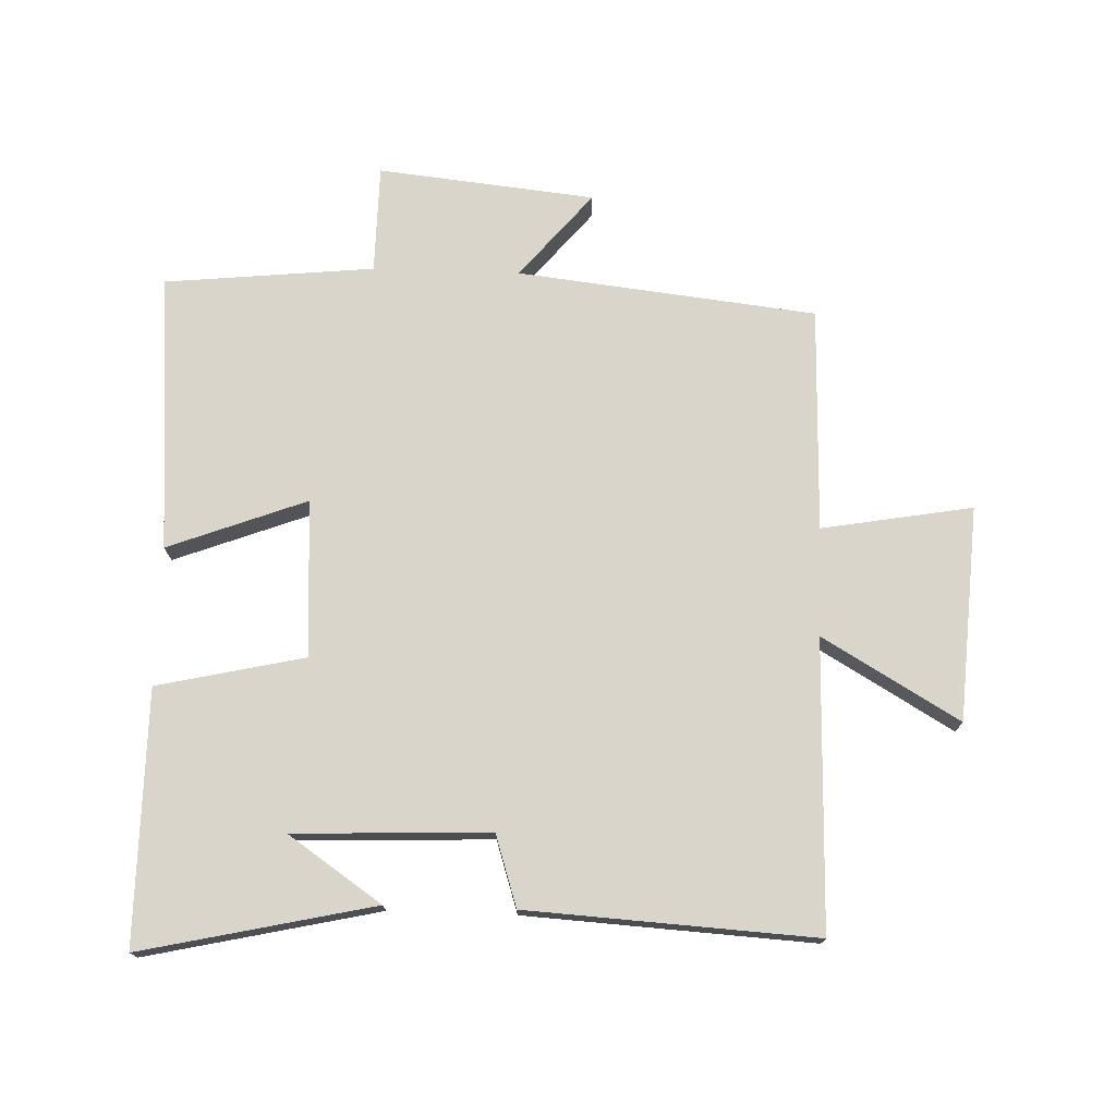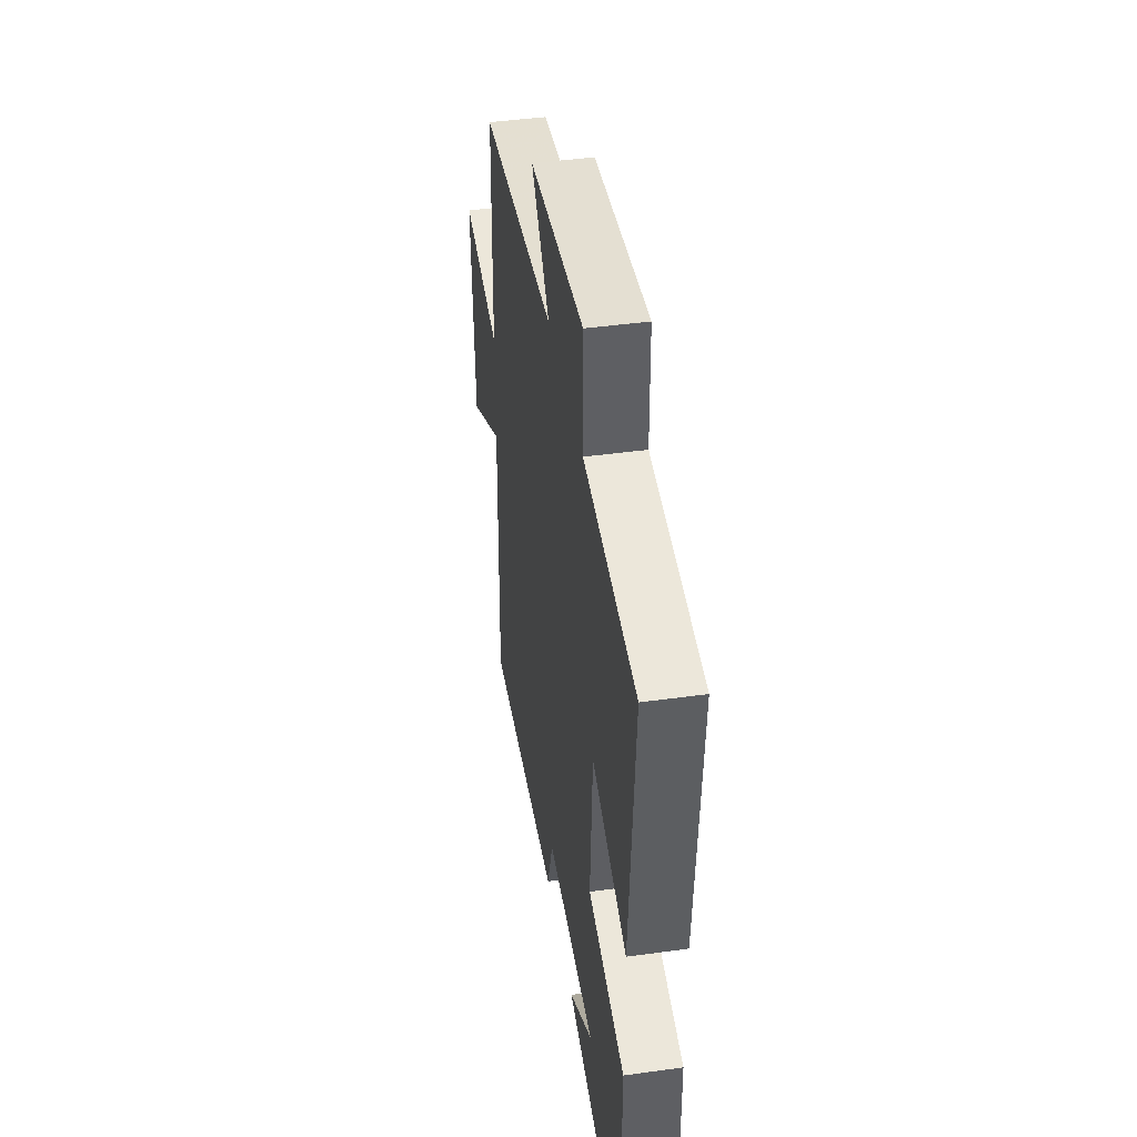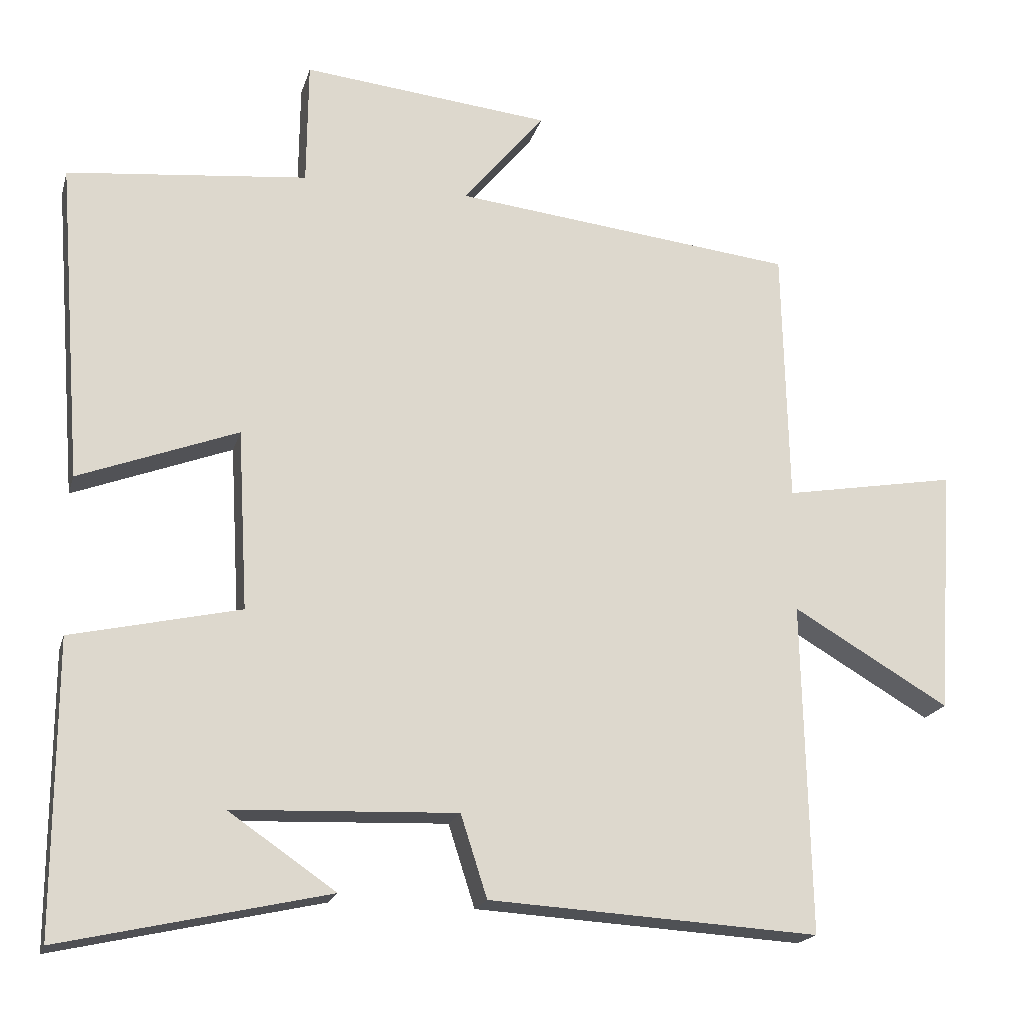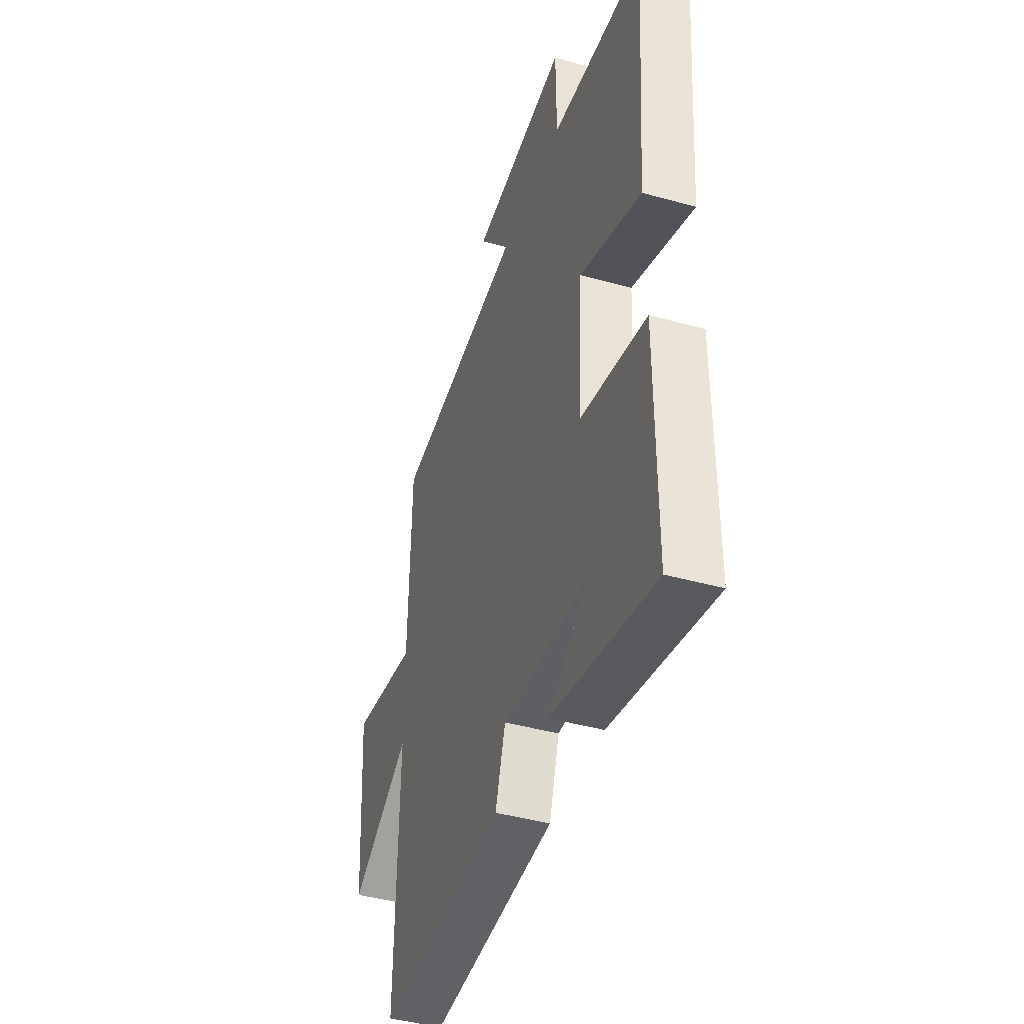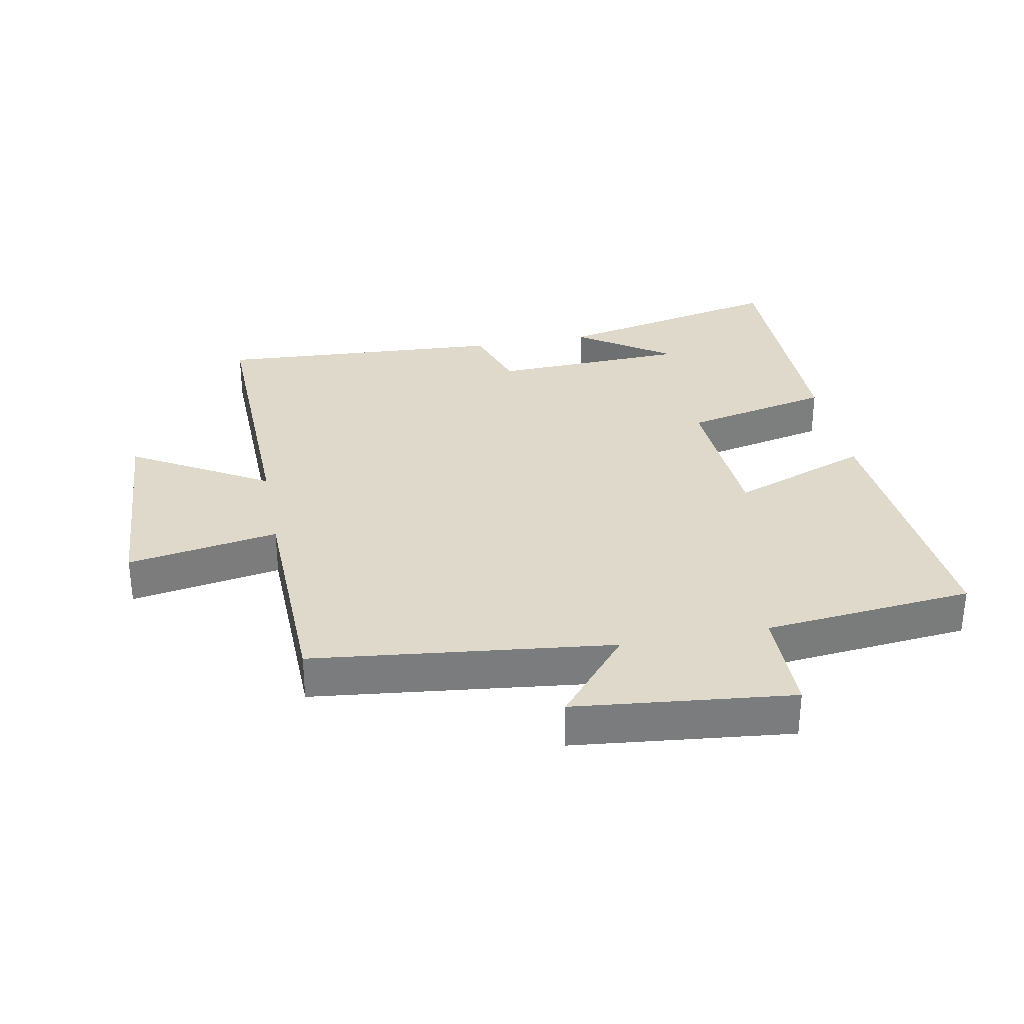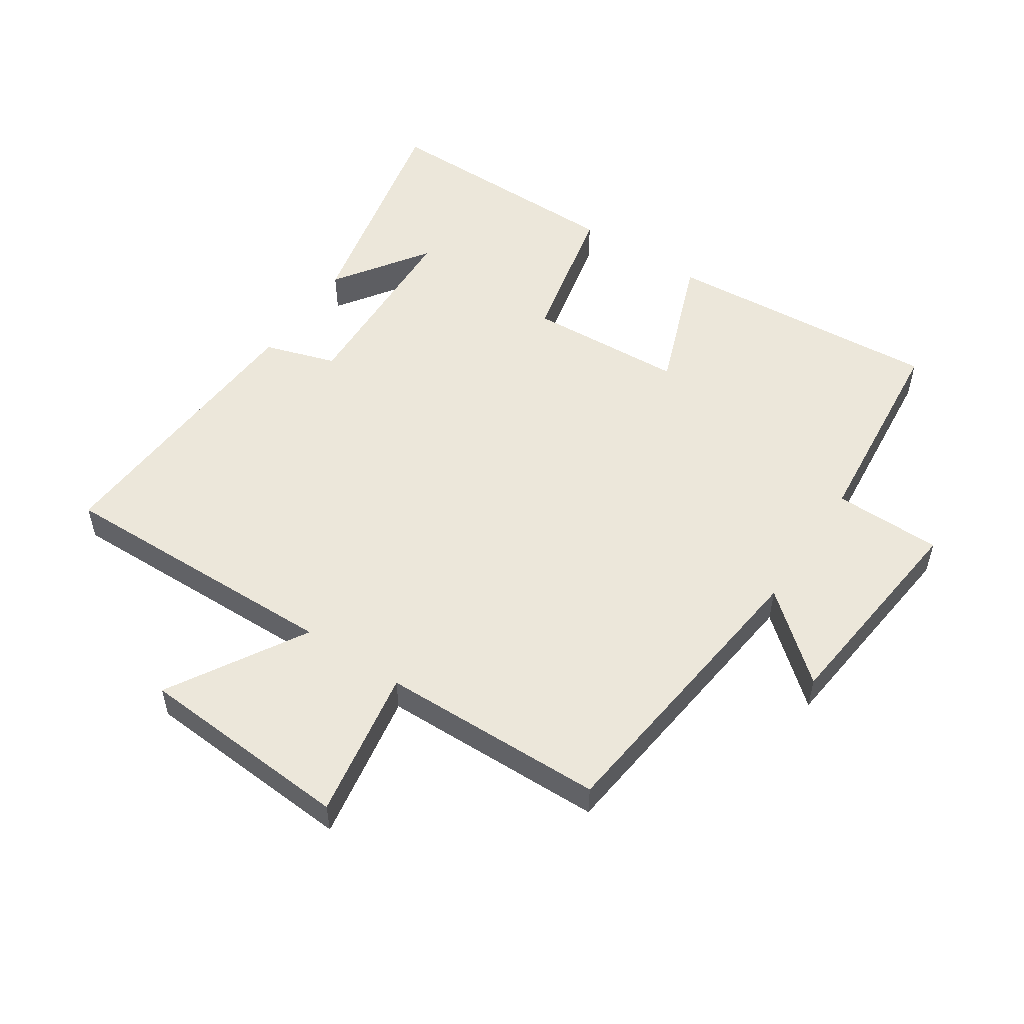
<metadata>
{"format":"obj","ext":"obj","renderer":"f3d","projection":"perspective","resolution":1024,"background":"white","views":[{"elev":74.2,"azim":-178.1,"up":"+Y"},{"elev":43.6,"azim":80.7,"up":"+Z"},{"elev":-18.9,"azim":165.6,"up":"+Z"},{"elev":-42.7,"azim":71.6,"up":"+Z"},{"elev":31.7,"azim":-10.8,"up":"+Y"},{"elev":53.0,"azim":-56.2,"up":"+Y"}]}
</metadata>
<code>
v 0.501 0.07 -0.581
v 0.137 0.07 -0.5
v 0.283 0.07 -0.4
v -0.023 0.07 -0.388
v -0.059 0.07 -0.5
v -0.51 0.07 -0.527
v -0.5 0.07 -0.075
v -0.714 0.07 -0.2
v -0.736 0.07 0.136
v -0.5 0.07 0.095
v -0.492 0.07 0.447
v -0.024 0.07 0.5
v -0.136 0.07 0.634
v 0.204 0.07 0.67
v 0.206 0.07 0.5
v 0.534 0.07 0.467
v 0.5 0.07 0.031
v 0.283 0.07 0.113
v 0.269 0.07 -0.133
v 0.5 0.07 -0.185
v 0.501 0 -0.581
v 0.137 0 -0.5
v 0.283 0 -0.4
v -0.023 0 -0.388
v -0.059 0 -0.5
v -0.51 0 -0.527
v -0.5 0 -0.075
v -0.714 0 -0.2
v -0.736 0 0.136
v -0.5 0 0.095
v -0.492 0 0.447
v -0.024 0 0.5
v -0.136 0 0.634
v 0.204 0 0.67
v 0.206 0 0.5
v 0.534 0 0.467
v 0.5 0 0.031
v 0.283 0 0.113
v 0.269 0 -0.133
v 0.5 0 -0.185
f 19 20 1
f 15 16 17 18
f 15 18 19
f 12 13 14 15
f 12 15 19
f 11 12 19
f 10 11 19
f 7 8 9 10
f 7 10 19
f 4 5 6 7
f 3 4 7 19
f 1 2 3
f 1 3 19
f 21 40 39
f 38 37 36 35
f 39 38 35
f 35 34 33 32
f 39 35 32
f 39 32 31
f 39 31 30
f 30 29 28 27
f 39 30 27
f 27 26 25 24
f 39 27 24 23
f 23 22 21
f 39 23 21
f 1 21 22 2
f 2 22 23 3
f 3 23 24 4
f 4 24 25 5
f 5 25 26 6
f 6 26 27 7
f 7 27 28 8
f 8 28 29 9
f 9 29 30 10
f 10 30 31 11
f 11 31 32 12
f 12 32 33 13
f 13 33 34 14
f 14 34 35 15
f 15 35 36 16
f 16 36 37 17
f 17 37 38 18
f 18 38 39 19
f 19 39 40 20
f 20 40 21 1

</code>
